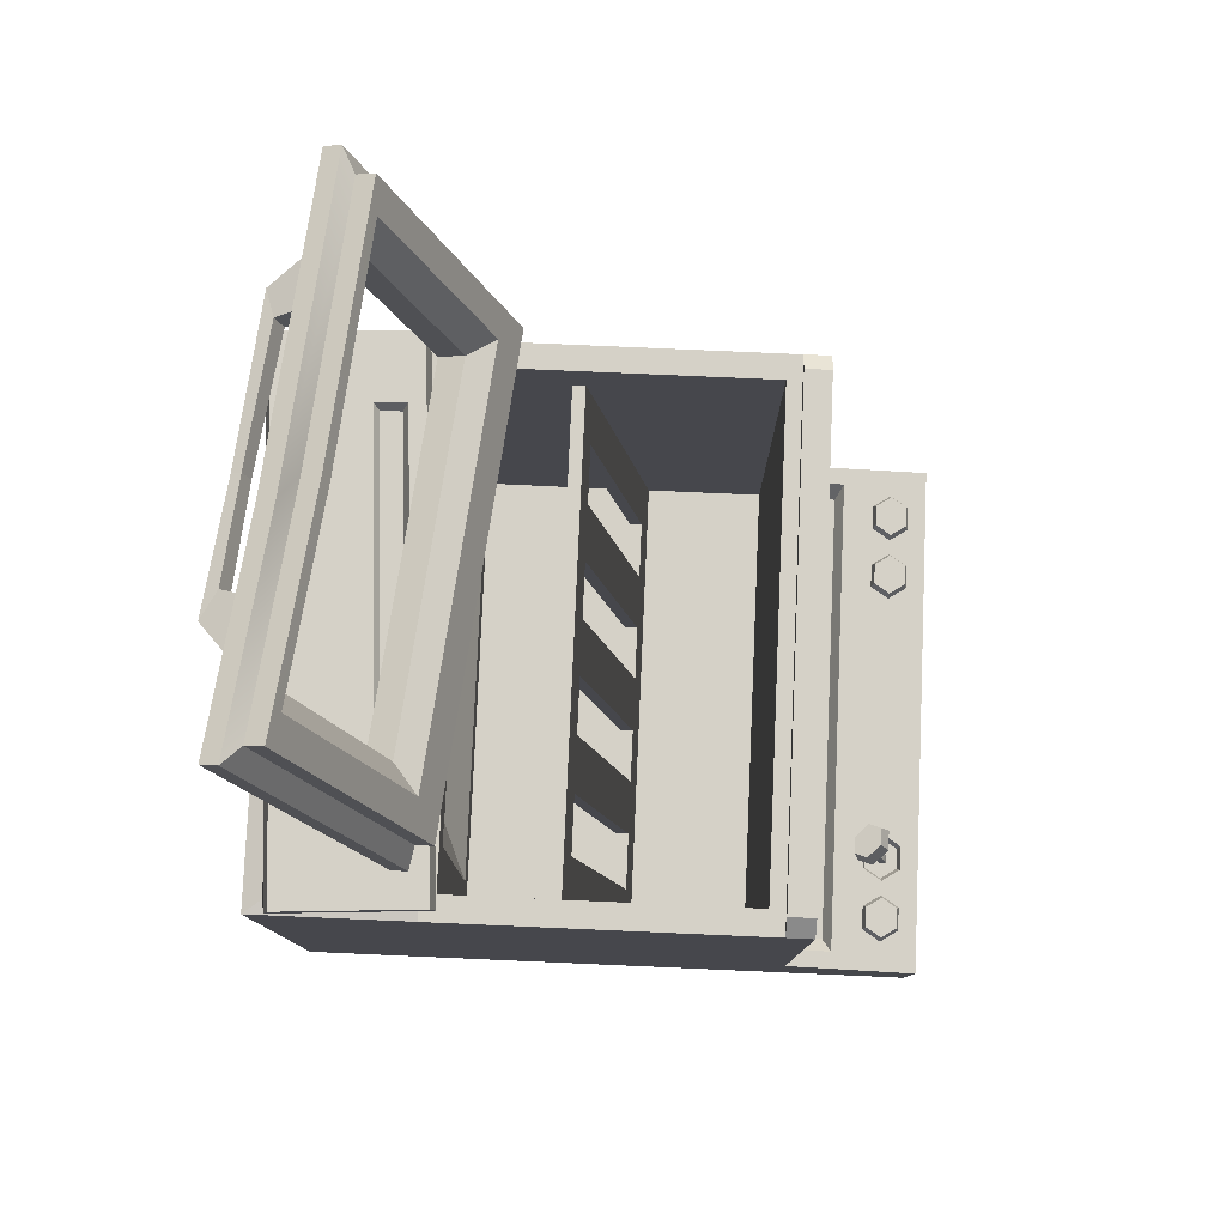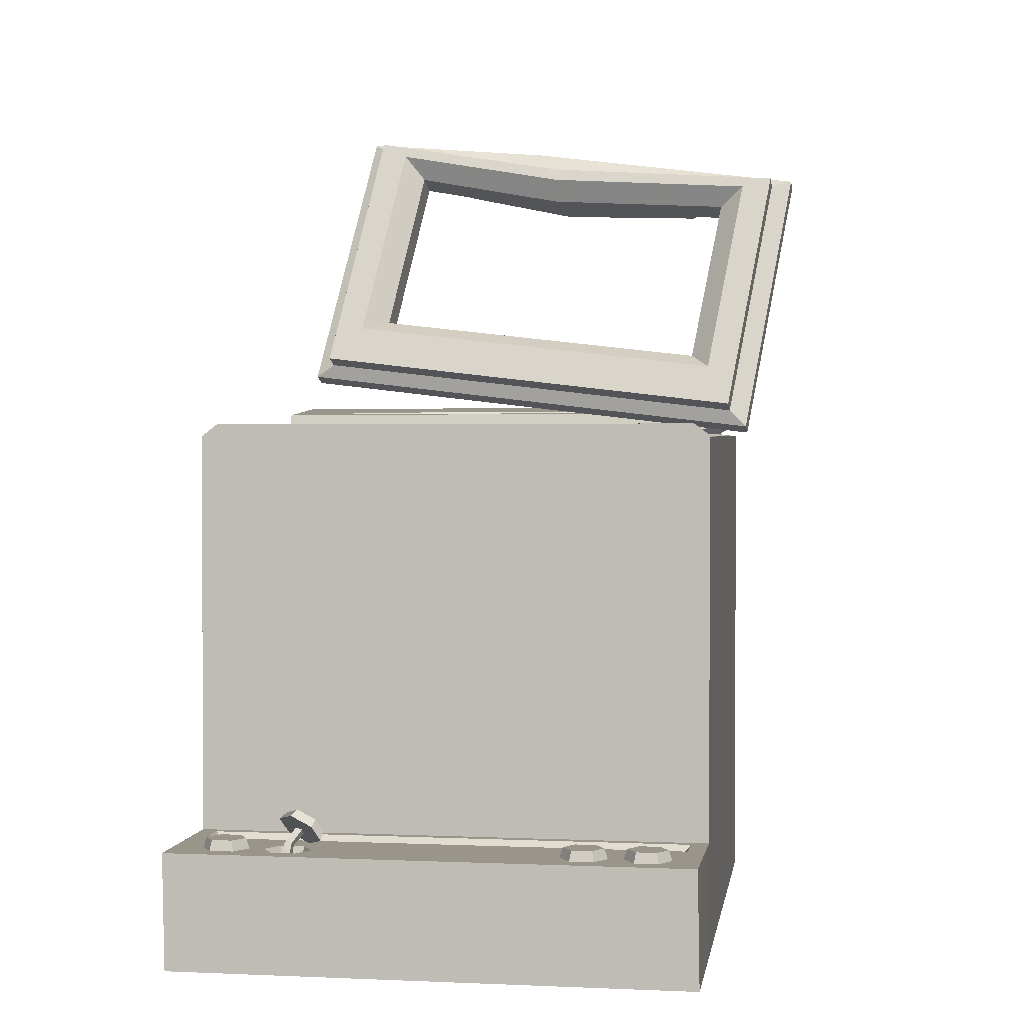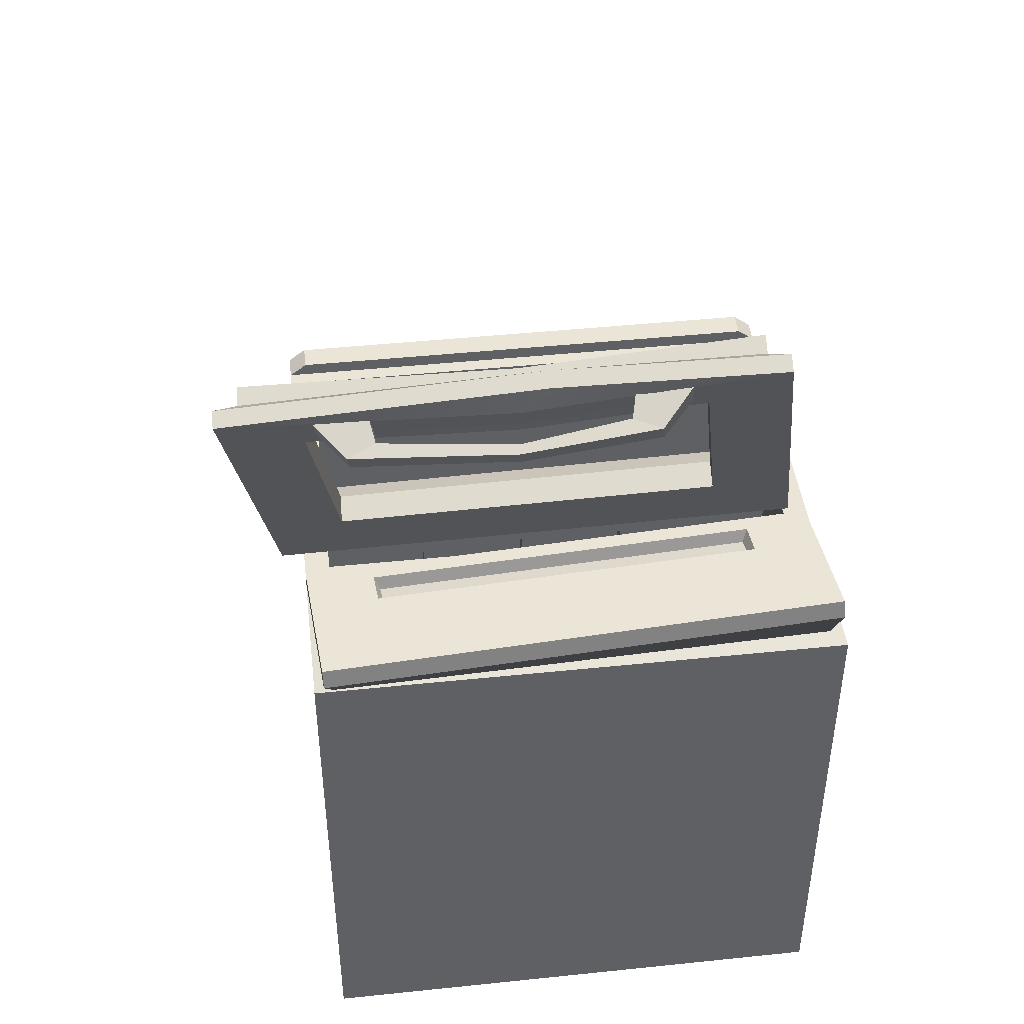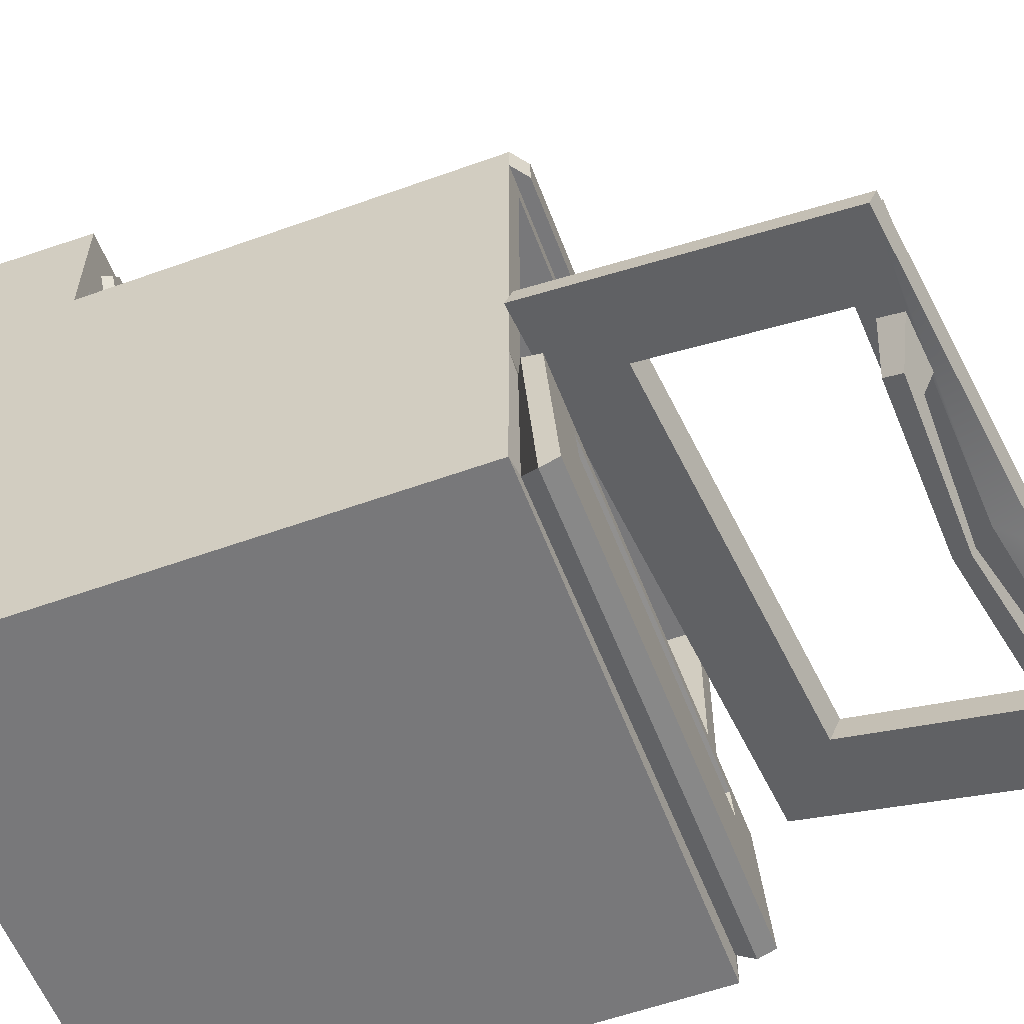
<metadata>
{"format":"obj","ext":"obj","renderer":"f3d","projection":"perspective","resolution":1024,"background":"white","views":[{"elev":79.1,"azim":92.5,"up":"+Z"},{"elev":2.0,"azim":-171.2,"up":"+Z"},{"elev":44.3,"azim":-6.9,"up":"+Z"},{"elev":-57.5,"azim":-69.5,"up":"+Y"}]}
</metadata>
<code>
v 31.8 110.4 -59.23
v 33.11 109.9 -58.91
v 31.98 111.5 -58.33
v 33.28 111 -58
v 33.89 114.3 -64.4
v 35.32 114.3 -64.4
v 33.89 112.9 -64.4
v 35.32 112.9 -64.4
v 33.41 112.3 -61.25
v 33.64 113.6 -60.88
v 35 113.3 -60.8
v 34.77 112 -61.16
v 28.46 111.4 -60.48
v 29.59 114 -57.43
v 33.63 113.8 -55.44
v 36.52 111 -56.49
v 35.38 108.4 -59.53
v 31.35 108.6 -61.53
v 28.3 110.1 -58.86
v 29.28 112.4 -56.25
v 32.74 112.2 -54.53
v 35.23 109.8 -55.43
v 34.25 107.6 -58.05
v 30.79 107.7 -59.77
v 32.49 111.2 -58.48
v 31.76 110 -57.15
v 20.74 94.95 -27.63
v 12.83 94.95 -41.33
v 20.74 94.95 -55.03
v 36.56 94.95 -55.03
v 44.47 94.95 -41.33
v 36.56 94.95 -27.63
v 35.56 94.95 -29.36
v 21.74 94.95 -29.36
v 42.46 94.95 -41.33
v 35.56 94.95 -53.29
v 21.74 94.95 -53.29
v 14.84 94.95 -41.33
v 28.65 94.95 -41.33
v 56.33 94.95 -61.96
v 6.328 94.95 -61.96
v 56.33 94.95 -23.07
v 20.74 94.95 -18.51
v 12.83 94.95 -4.812
v 20.74 94.95 8.889
v 36.56 94.95 8.889
v 44.47 94.95 -4.812
v 36.56 94.95 -18.51
v 35.56 94.95 -16.77
v 21.74 94.95 -16.77
v 42.46 94.95 -4.812
v 35.56 94.95 7.15
v 21.74 94.95 7.15
v 14.84 94.95 -4.812
v 28.65 94.95 -4.812
v 56.33 94.95 15.82
v 6.328 94.95 15.82
v -8.084 94.95 -27.63
v -0.1734 94.95 -41.33
v -8.084 94.95 -55.03
v -23.91 94.95 -55.03
v -31.82 94.95 -41.33
v -23.91 94.95 -27.63
v -22.9 94.95 -29.36
v -9.088 94.95 -29.36
v -29.81 94.95 -41.33
v -22.9 94.95 -53.29
v -9.088 94.95 -53.29
v -2.182 94.95 -41.33
v -15.99 94.95 -41.33
v -43.67 94.95 -61.96
v -43.67 94.95 -23.07
v -8.084 94.95 -18.51
v -0.1734 94.95 -4.812
v -8.084 94.95 8.889
v -23.91 94.95 8.889
v -31.82 94.95 -4.812
v -23.91 94.95 -18.51
v -22.9 94.95 -16.77
v -9.088 94.95 -16.77
v -29.81 94.95 -4.812
v -22.9 94.95 7.15
v -9.088 94.95 7.15
v -2.182 94.95 -4.812
v -15.99 94.95 -4.812
v -43.67 94.95 15.82
v 41.81 113.2 -61.96
v 44.06 116.7 -61.96
v 48.57 116.7 -61.96
v 50.82 113.2 -61.96
v 48.57 109.7 -61.96
v 44.06 109.7 -61.96
v 42.44 113.2 -59.99
v 44.38 116.2 -59.99
v 48.25 116.2 -59.99
v 50.18 113.2 -59.99
v 48.25 110.2 -59.99
v 44.38 110.2 -59.99
v 46.31 113.2 -61.96
v 46.31 113.2 -59.99
v -17.25 113.2 -61.96
v -19.5 116.7 -61.96
v -24 116.7 -61.96
v -26.26 113.2 -61.96
v -24 109.7 -61.96
v -19.5 109.7 -61.96
v -17.88 113.2 -59.99
v -19.82 116.2 -59.99
v -23.69 116.2 -59.99
v -25.62 113.2 -59.99
v -23.69 110.2 -59.99
v -19.82 110.2 -59.99
v -21.75 113.2 -61.96
v -21.75 113.2 -59.99
v -29.15 113.2 -61.96
v -31.4 116.7 -61.96
v -35.91 116.7 -61.96
v -38.16 113.2 -61.96
v -35.91 109.7 -61.96
v -31.4 109.7 -61.96
v -29.79 113.2 -59.99
v -31.72 116.2 -59.99
v -35.59 116.2 -59.99
v -37.53 113.2 -59.99
v -35.59 110.2 -59.99
v -31.72 110.2 -59.99
v -33.66 113.2 -61.96
v -33.66 113.2 -59.99
v -43.67 1.5e-05 -84.18
v -43.67 1.5e-05 15.82
v -43.67 89.99 -84.18
v -43.67 89.99 15.82
v 56.33 89.99 -84.18
v 56.33 89.99 15.82
v 56.33 1.5e-05 -84.18
v 56.33 1.5e-05 15.82
v -43.67 94.95 -84.18
v 56.33 94.95 -84.18
v -43.67 29.24 -84.18
v -43.67 29.24 15.82
v 56.33 29.24 15.82
v 56.33 29.24 -84.18
v -38.99 32.09 15.82
v 51.65 32.09 15.82
v 51.65 87.15 15.82
v -38.99 87.15 15.82
v -38.99 32.09 -68.94
v 51.65 32.09 -68.94
v 51.65 87.15 -68.94
v -38.99 87.15 -68.94
v -38.99 62.27 -69.32
v 51.65 62.27 -69.32
v 51.65 64.66 -68.94
v -38.99 64.66 -68.94
v 51.65 52.62 7.144
v 51.65 50.23 6.767
v -38.99 50.23 6.767
v -38.99 52.62 7.144
v -30.2 61.11 -61.94
v 42.85 61.11 -61.94
v 42.85 51.4 -0.6147
v -30.2 51.4 -0.6147
v -30.2 63.49 -61.56
v 42.85 63.49 -61.56
v -30.2 53.79 -0.237
v 42.85 53.79 -0.237
v 11.46 63.49 -61.56
v 11.46 53.79 -0.237
v 6.328 52.62 7.144
v 6.328 50.23 6.767
v 11.46 51.4 -0.6147
v 11.46 61.11 -61.94
v -9.081 63.49 -61.56
v -9.081 53.79 -0.237
v 32.01 63.49 -61.56
v 32.01 53.79 -0.237
v -19.35 63.49 -61.56
v -19.35 53.79 -0.237
v 1.192 63.49 -61.56
v 1.192 53.79 -0.237
v 21.74 63.49 -61.56
v 21.74 53.79 -0.237
v -9.081 61.11 -61.94
v -9.081 51.4 -0.6147
v 32.01 61.11 -61.94
v 32.01 51.4 -0.6147
v -19.35 61.11 -61.94
v -19.35 51.4 -0.6147
v 1.192 61.11 -61.94
v 1.192 51.4 -0.6147
v 21.74 61.11 -61.94
v 21.74 51.4 -0.6147
v -30.22 32.09 7.613
v 42.87 32.09 7.613
v 42.87 32.09 -60.74
v -30.22 32.09 -60.74
v -19.78 28.07 -2.144
v 32.44 28.07 -2.144
v 32.44 28.07 -50.98
v -19.78 28.07 -50.98
v 53.74 3.425 16.29
v -40.14 0.01034 16.29
v 52.8 29.23 16.29
v -41.08 25.82 16.29
v 56.29 4.107 18.99
v -41.84 -2.13 19.39
v 54.49 32.21 17.19
v -43.63 25.98 17.59
v 56.23 5.186 22.27
v -41.89 -1.051 22.67
v 54.55 31.56 20.58
v -43.58 25.33 20.98
v 42.53 21.73 21.21
v -30.4 17.09 21.5
v 42.15 27.68 20.82
v -30.78 23.05 21.12
v 41.46 22.55 19.67
v -29.46 18.05 19.96
v 41.2 26.49 18.56
v -29.71 21.98 18.85
v -40.4 89.99 18.3
v 53.06 89.99 18.3
v 53.06 94.95 18.3
v -40.4 94.95 18.3
v -43.67 120.3 -84.18
v -43.3 120.3 -61.96
v 56.7 120.3 -61.96
v 56.33 120.3 -84.18
v -43.67 105.7 -84.18
v -43.51 105.7 -61.96
v 56.49 105.7 -61.96
v 56.33 105.7 -84.18
v -40.37 96.88 -61.96
v 53.03 96.88 -61.96
v 53.18 103.8 -61.96
v -40.22 103.8 -61.96
v -37.82 98.45 -64.96
v 50.49 98.45 -64.96
v 50.63 102.2 -64.96
v -37.68 102.2 -64.96
v -5.831 108.6 -61.96
v 18.97 108.6 -61.96
v 19.02 117.4 -61.96
v -5.777 117.4 -61.96
v 0.8406 113.1 -61.96
v 12.33 113.1 -61.96
v 12.35 114.8 -61.96
v 0.8655 114.8 -61.96
v 43 37.34 -84.18
v -30.35 37.34 -84.18
v -30.35 81.9 -84.18
v 43 81.9 -84.18
v 41.72 38.12 -80.75
v -29.07 38.12 -80.75
v -29.07 81.12 -80.75
v 41.72 81.12 -80.75
v -43.67 83.74 -13.13
v -43.67 83.74 11.31
v -43.67 86.64 11.31
v -43.67 86.64 -13.13
v 56.33 86.64 -13.13
v 56.33 86.64 11.31
v 56.33 83.74 11.31
v 56.33 83.74 -13.13
v -44.1 41.98 22.84
v -44.28 38.7 21.43
v -52.17 20.87 73.05
v -52.35 17.6 71.64
v 37.38 11.52 83.51
v 37.2 8.241 82.1
v 45.44 32.63 33.29
v 45.27 29.35 31.89
v 49.28 28.34 29.3
v -47.72 38.47 17.97
v 40.46 5.268 84.18
v -56.54 15.4 72.86
v 49.11 25.28 27.98
v -47.89 35.41 16.66
v 40.3 2.205 82.87
v -56.7 12.34 71.54
v 32.99 21.24 39.44
v -35.97 28.44 31.39
v 27.57 7.056 73.18
v -41.39 14.26 65.13
v 38.47 30.1 40.06
v -39.52 38.25 30.96
v -46 21.28 71.32
v 31.98 13.14 80.43
v -39.88 11.43 71.52
v 24.1 4.75 78.99
v -39.22 13.18 67.37
v 24.77 6.495 74.84
v -30.29 10.43 72.64
v -29.62 12.18 68.49
v 14.5 5.753 77.87
v 15.17 7.498 73.72
v 13.47 2.061 75.53
v 18.33 -0.6632 75.16
v 13.97 3.369 72.41
v 18.83 0.6451 72.05
v -29.52 6.551 70.51
v -29.02 7.86 67.39
v -34.62 4.867 68.98
v -34.12 6.176 65.87
v -5.363 3.389 70.49
v -5.456 1.685 69.76
v -4.922 4.543 67.75
v -5.015 2.838 67.02
v -35.71 33.1 33.4
v 33.24 25.9 41.45
v 27.82 11.72 75.18
v -41.13 18.92 67.13
v 36.7 116.8 -61.96
v 32.12 116.8 -61.96
v 29.86 113.2 -61.96
v 38.99 113.2 -61.96
v 36.69 109.6 -61.96
v 32.11 109.6 -61.96
v 30.49 113.2 -64
v 38.36 113.2 -64
v 36.38 116.3 -64
v 32.44 116.3 -64
v 32.43 110.1 -64
v 36.38 110.1 -64
v -4.206 12.85 75.04
v -3.909 16.11 76.46
v 0.562 10.26 80.47
v 0.2838 7.205 79.14
v -3.65 17.14 74.04
v -4.671 8.036 73.4
v -4.015 10.64 67.26
v -4.225 9.804 69.22
v -3.591 15.28 69.28
f 10 11 6 5
f 7 8 12 9
f 11 12 8 6
f 7 9 10 5
f 10 9 1 3
f 3 4 11 10
f 2 12 11 4
f 9 12 2 1
f 13 19 20 14
f 14 20 21 15
f 15 21 22 16
f 16 22 23 17
f 17 23 24 18
f 18 24 19 13
f 14 25 13
f 15 25 14
f 16 25 15
f 17 25 16
f 18 25 17
f 13 25 18
f 19 26 20
f 20 26 21
f 21 26 22
f 22 26 23
f 23 26 24
f 24 26 19
f 42 31 32 48 47
f 41 29 30 40
f 40 30 31
f 40 31 42
f 27 32 33 34
f 32 31 35 33
f 31 30 36 35
f 30 29 37 36
f 29 28 38 37
f 28 27 34 38
f 34 33 39
f 33 35 39
f 35 36 39
f 36 37 39
f 37 38 39
f 38 34 39
f 57 56 46 45
f 56 47 46
f 56 42 47
f 43 50 49 48
f 48 49 51 47
f 47 51 52 46
f 46 52 53 45
f 45 53 54 44
f 44 54 50 43
f 50 55 49
f 49 55 51
f 51 55 52
f 52 55 53
f 53 55 54
f 54 55 50
f 41 71 61 60
f 71 62 61
f 71 72 62
f 58 65 64 63
f 63 64 66 62
f 62 66 67 61
f 61 67 68 60
f 60 68 69 59
f 59 69 65 58
f 65 70 64
f 64 70 66
f 66 70 67
f 67 70 68
f 68 70 69
f 69 70 65
f 74 44 43 27 58 73
f 57 75 76 86
f 86 76 77
f 86 77 72
f 73 78 79 80
f 78 77 81 79
f 77 76 82 81
f 76 75 83 82
f 75 74 84 83
f 74 73 80 84
f 80 79 85
f 79 81 85
f 81 82 85
f 82 83 85
f 83 84 85
f 84 80 85
f 87 93 94 88
f 88 94 95 89
f 89 95 96 90
f 90 96 97 91
f 91 97 98 92
f 92 98 93 87
f 88 99 87
f 89 99 88
f 90 99 89
f 91 99 90
f 92 99 91
f 87 99 92
f 93 100 94
f 94 100 95
f 95 100 96
f 96 100 97
f 97 100 98
f 98 100 93
f 101 102 108 107
f 102 103 109 108
f 103 104 110 109
f 104 105 111 110
f 105 106 112 111
f 106 101 107 112
f 102 101 113
f 103 102 113
f 104 103 113
f 105 104 113
f 106 105 113
f 101 106 113
f 107 108 114
f 108 109 114
f 109 110 114
f 110 111 114
f 111 112 114
f 112 107 114
f 115 116 122 121
f 116 117 123 122
f 117 118 124 123
f 118 119 125 124
f 119 120 126 125
f 120 115 121 126
f 116 115 127
f 117 116 127
f 118 117 127
f 119 118 127
f 120 119 127
f 115 120 127
f 121 122 128
f 122 123 128
f 123 124 128
f 124 125 128
f 125 126 128
f 126 121 128
f 257 258 259 260
f 228 225 226 227
f 261 262 263 264
f 135 136 130 129
f 169 170 156 155
f 253 254 255 256
f 131 71 137
f 221 222 223 224
f 40 133 138
f 133 131 137 138
f 129 130 140 139
f 218 217 219 220
f 142 141 136 135
f 135 129 139 142
f 140 141 144 143
f 141 134 145 144
f 134 132 146 145
f 132 140 143 146
f 197 198 199 200
f 145 146 150 149
f 147 148 152 151
f 149 150 154 153
f 144 145 155 156
f 145 149 153 155
f 148 144 156 152
f 146 143 157 158
f 143 147 151 157
f 150 146 158 154
f 172 152 160 185 191
f 152 156 161 160
f 156 170 171 192 186 161
f 157 151 159 162
f 167 153 154 163 177 173 179
f 154 158 165 163
f 168 169 155 166 176 182
f 155 153 164 166
f 153 167 181 175 164
f 168 167 179 180
f 180 169 168
f 157 170 169 158
f 190 170 157 162 188 184
f 172 189 183 187 159 151 152
f 174 173 177 178
f 176 175 181 182
f 188 187 183 184
f 190 189 172 171
f 192 191 185 186
f 171 172 167 168
f 172 191 181 167
f 191 192 182 181
f 192 171 168 182
f 159 187 177 163
f 187 188 178 177
f 188 162 165 178
f 162 159 163 165
f 184 183 173 174
f 183 189 179 173
f 189 190 180 179
f 190 184 174 180
f 186 185 175 176
f 185 160 164 175
f 160 161 166 164
f 161 186 176 166
f 158 169 180 174 178 165
f 171 170 190
f 143 144 194 193
f 144 148 195 194
f 148 147 196 195
f 147 143 193 196
f 193 194 198 197
f 194 195 199 198
f 195 196 200 199
f 196 193 197 200
f 130 136 201 202
f 136 141 203 201
f 141 140 204 203
f 140 130 202 204
f 202 201 205 206
f 201 203 207 205
f 203 204 208 207
f 204 202 206 208
f 206 205 209 210
f 205 207 211 209
f 207 208 212 211
f 208 206 210 212
f 210 209 213 214
f 209 211 215 213
f 211 212 216 215
f 212 210 214 216
f 214 213 217 218
f 213 215 219 217
f 215 216 220 219
f 216 214 218 220
f 132 134 222 221
f 134 56 223 222
f 224 57 86
f 86 132 221 224
f 131 72 71
f 134 42 56
f 229 230 226 225
f 245 246 247 248
f 231 232 228 227
f 232 229 225 228
f 137 71 230 229
f 237 238 239 240
f 40 138 232 231
f 138 137 229 232
f 233 41 234
f 40 231 235 234
f 231 230 236 235
f 230 71 233 236
f 233 234 238 237
f 234 235 239 238
f 235 236 240 239
f 236 233 237 240
f 230 231 242 241
f 231 316 317
f 227 226 244 243
f 226 230 241 244
f 241 242 246 245
f 242 243 247 246
f 243 244 248 247
f 244 241 245 248
f 142 139 250 249
f 139 131 251 250
f 131 133 252 251
f 133 142 249 252
f 249 250 254 253
f 250 251 255 254
f 251 252 256 255
f 252 249 253 256
f 71 41 233
f 234 41 40
f 56 57 223
f 223 57 224
f 72 132 86
f 131 132 72
f 42 133 40
f 134 133 42
f 72 77 78 63 62
f 63 78 73 58
f 59 28 29 41 60
f 48 32 27 43
f 58 27 28 59
f 74 75 57 45 44
f 139 140 258 257
f 140 132 259 258
f 132 131 260 259
f 131 139 257 260
f 133 134 262 261
f 134 141 263 262
f 141 142 264 263
f 142 133 261 264
f 265 266 268 267
f 267 268 325 326
f 269 270 272 271
f 271 272 266 265
f 266 272 273 274
f 272 270 275 273
f 270 325 327 275
f 268 266 274 276
f 274 273 277 278
f 273 275 279 277
f 275 327 328 279
f 276 274 278 280
f 278 277 281 282
f 277 279 283 281
f 280 278 282 284
f 271 265 286 285
f 265 267 287 286
f 267 326 329 287
f 269 271 285 288
f 279 328 330 295 290
f 280 284 291 289
f 284 331 332 294 291
f 283 279 290 292
f 296 295 330 332
f 290 295 297 298
f 295 296 299 297
f 296 292 300 299
f 292 290 298 300
f 294 293 301 302
f 293 289 303 301
f 289 291 304 303
f 291 294 302 304
f 298 297 305 306
f 297 299 307 305
f 299 300 308 307
f 300 298 306 308
f 302 301 305 307
f 301 303 306 305
f 303 304 308 306
f 304 302 307 308
f 310 309 282 281
f 311 310 281 283
f 312 333 331 284
f 309 312 284 282
f 288 285 310 311
f 285 286 309 310
f 286 287 312 309
f 287 329 333 312
f 243 314 313 227
f 242 318 315 243
f 319 320 321 322
f 243 315 314
f 231 317 318 242
f 316 227 313
f 231 227 316
f 319 323 324 320
f 316 313 321 320
f 313 314 322 321
f 314 315 319 322
f 315 318 323 319
f 318 317 324 323
f 317 316 320 324
f 326 325 270 269
f 327 325 268 276
f 328 327 276 280
f 329 326 269 288
f 330 328 280 289 293
f 332 331 283 292 296
f 332 330 293 294
f 331 333 311 283
f 333 329 288 311

</code>
